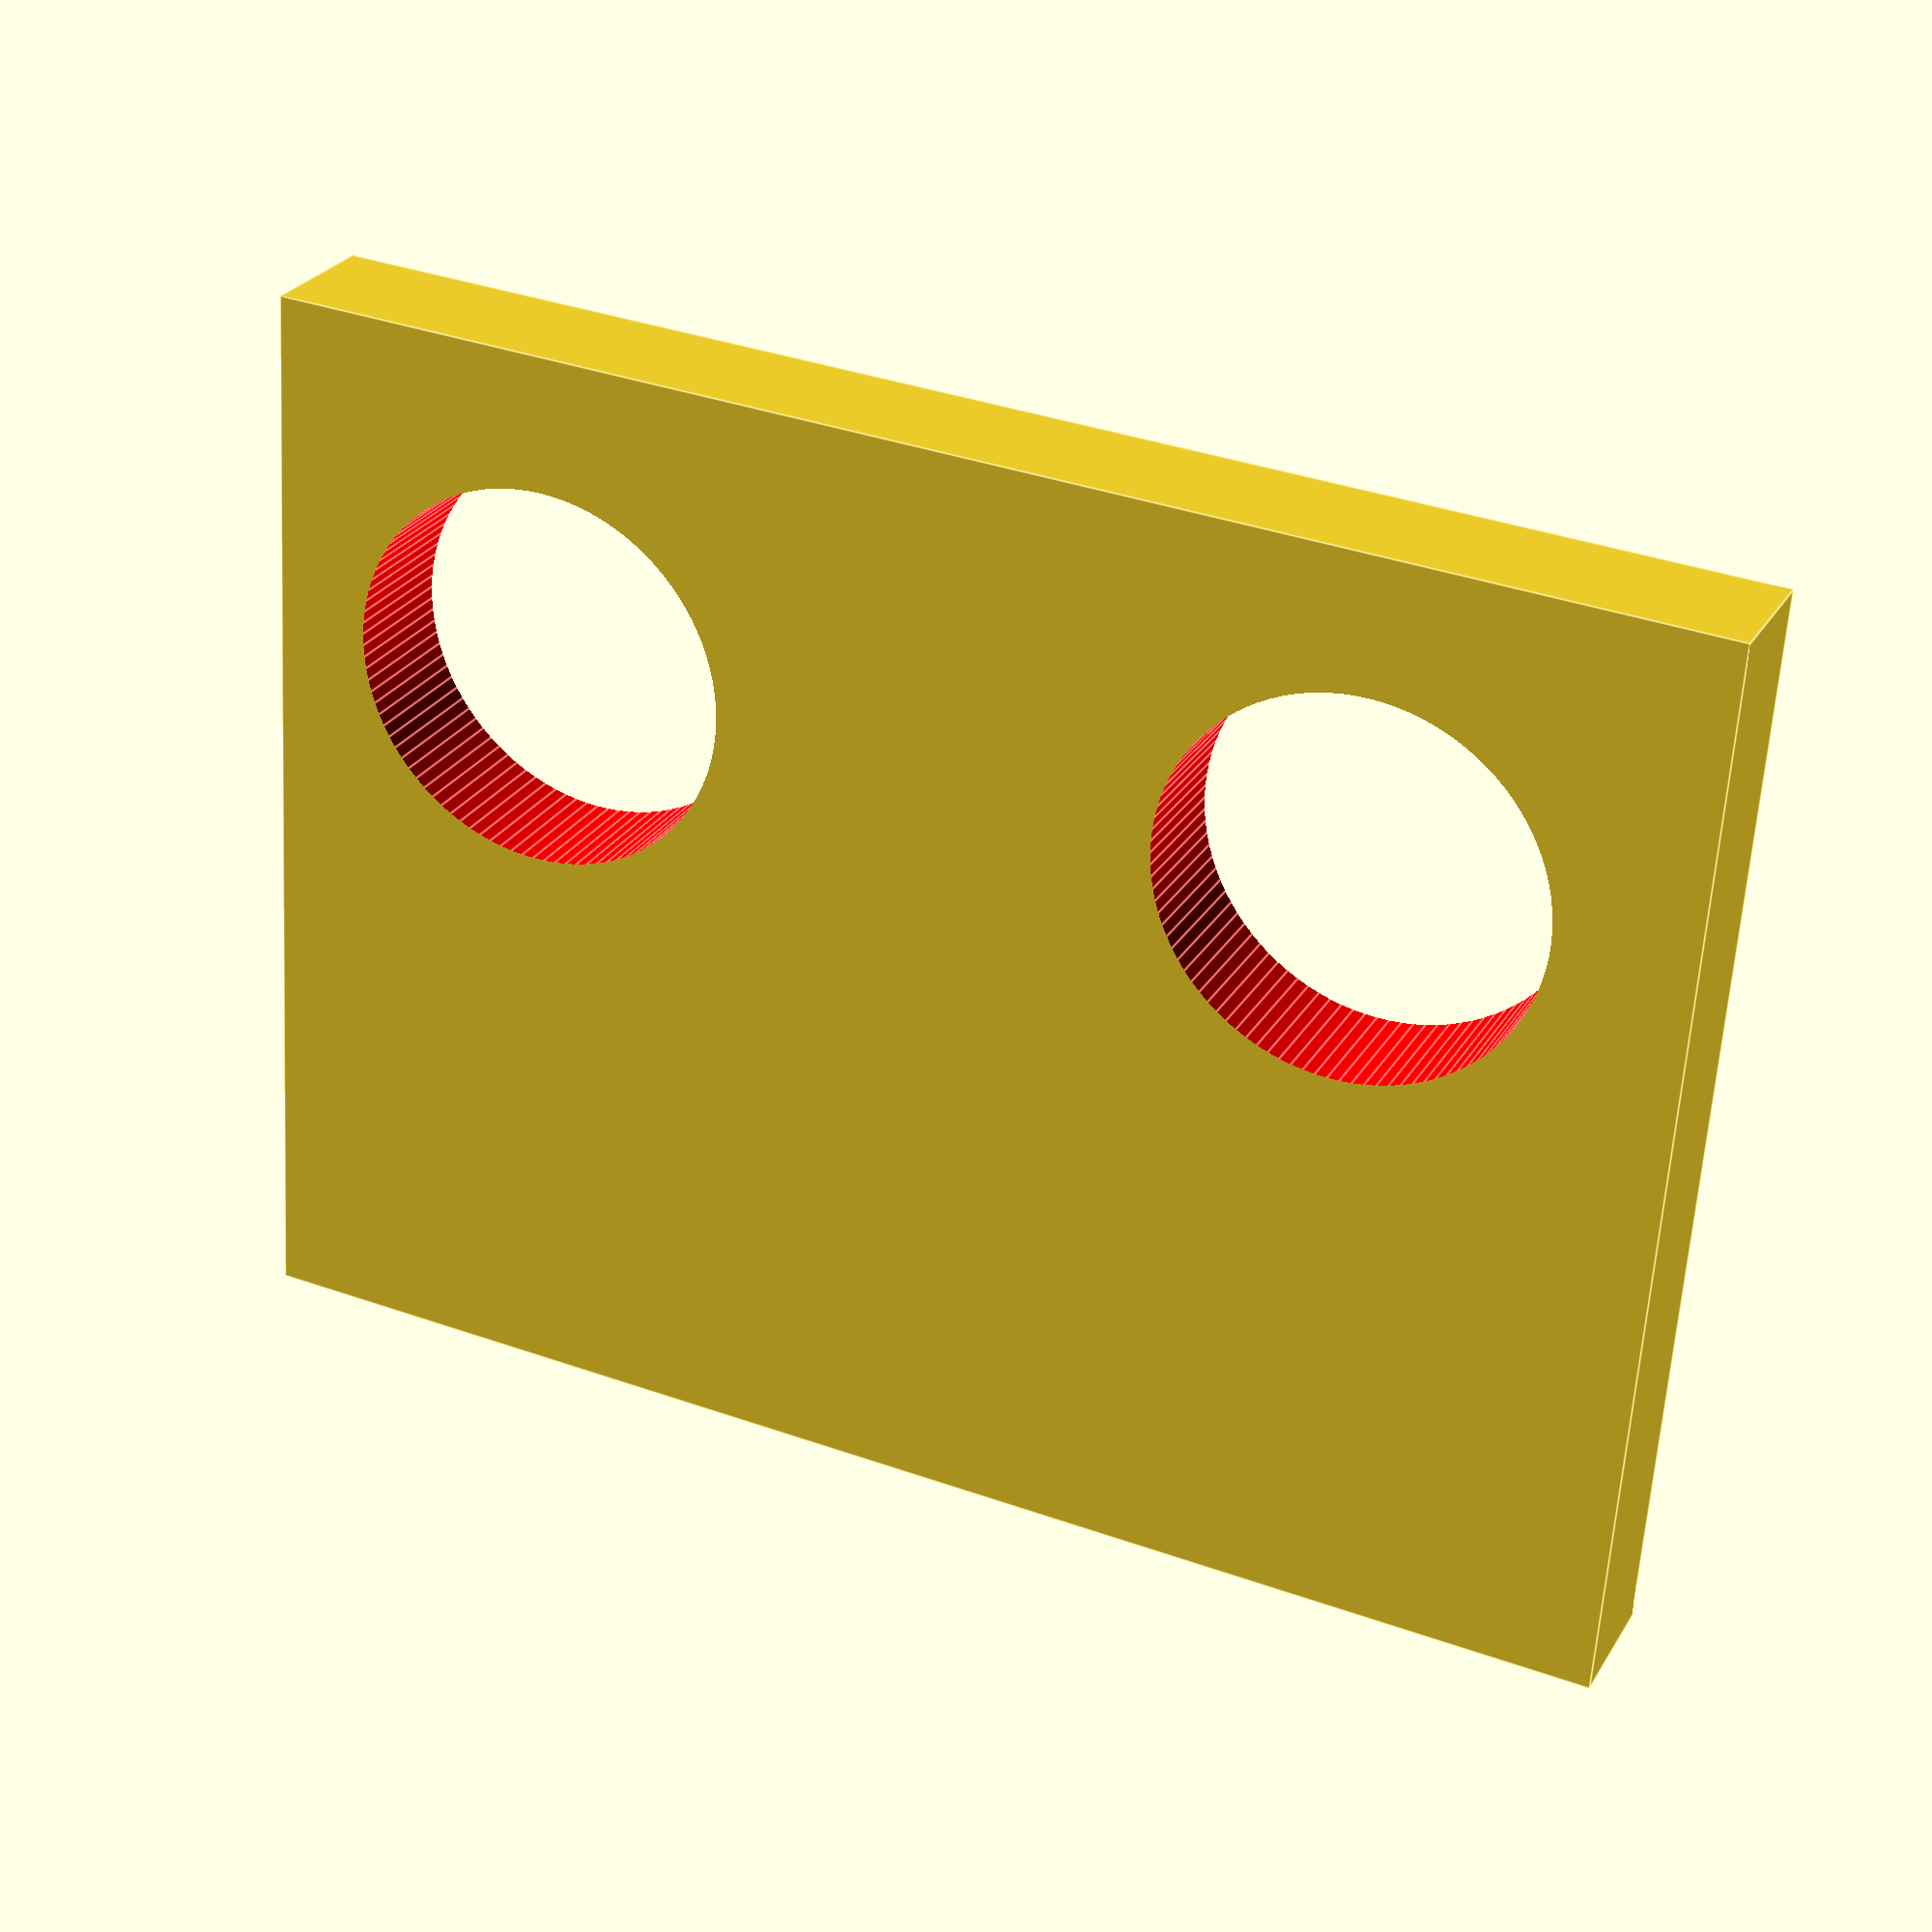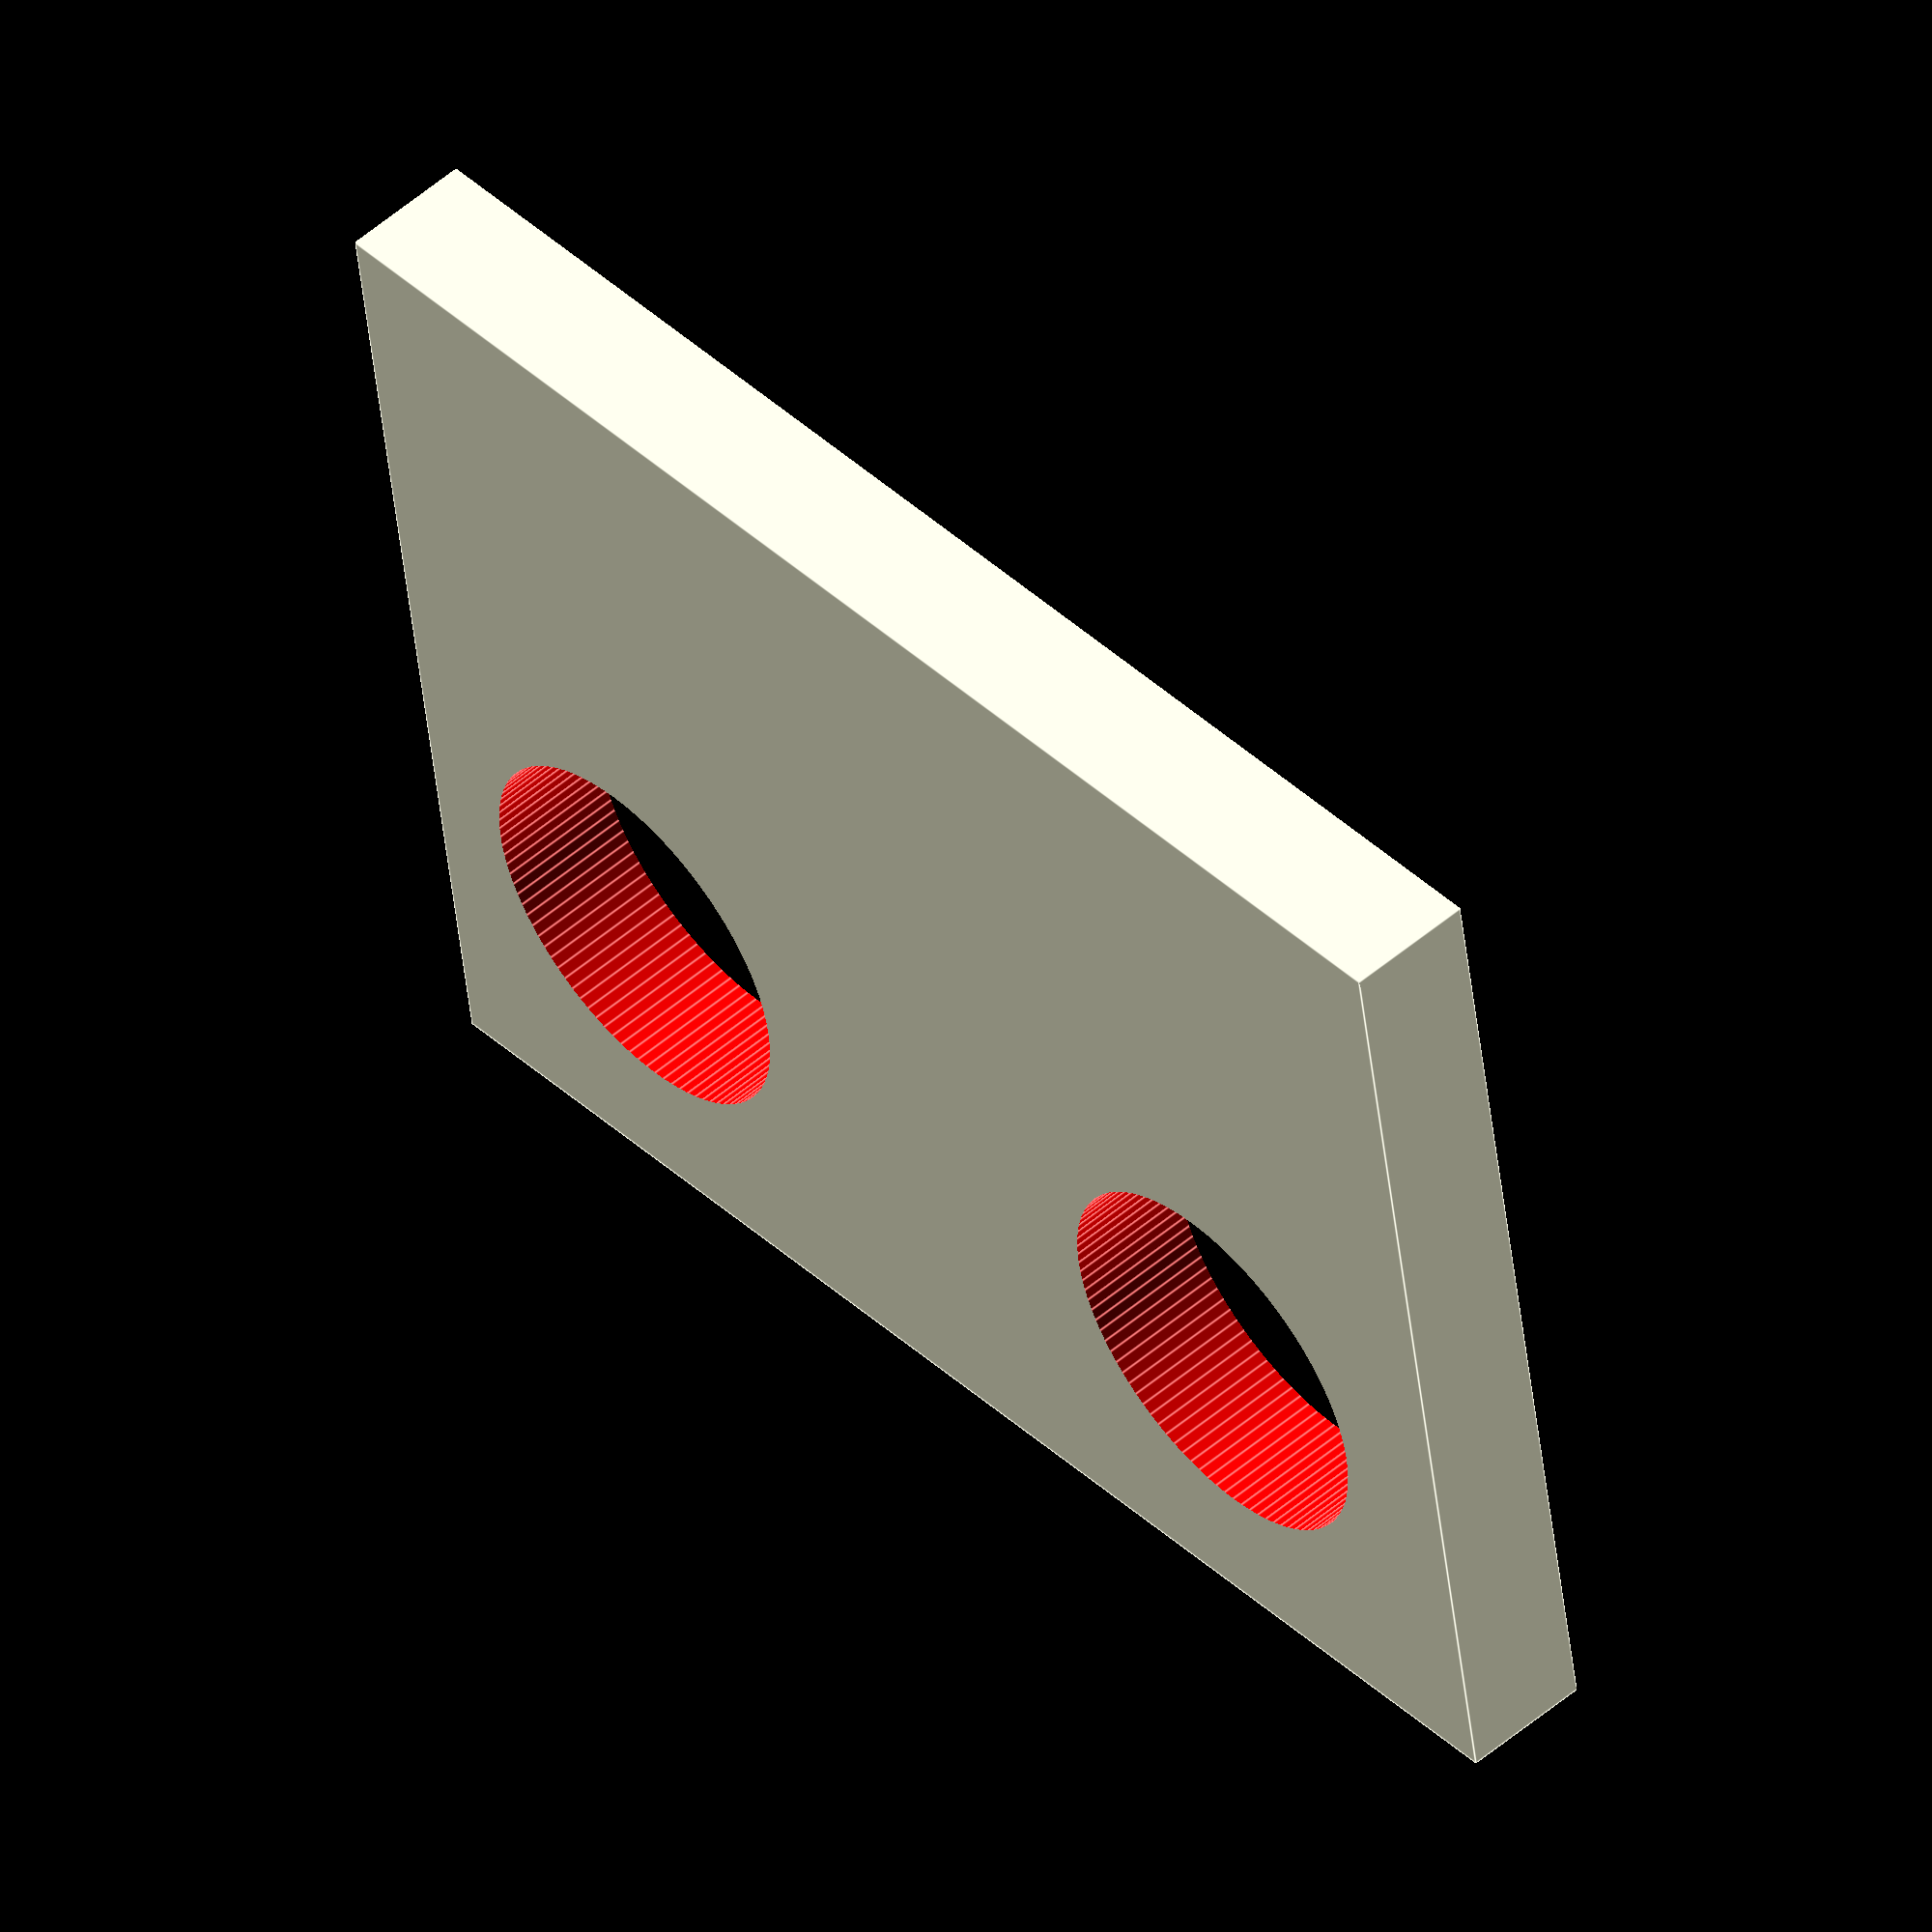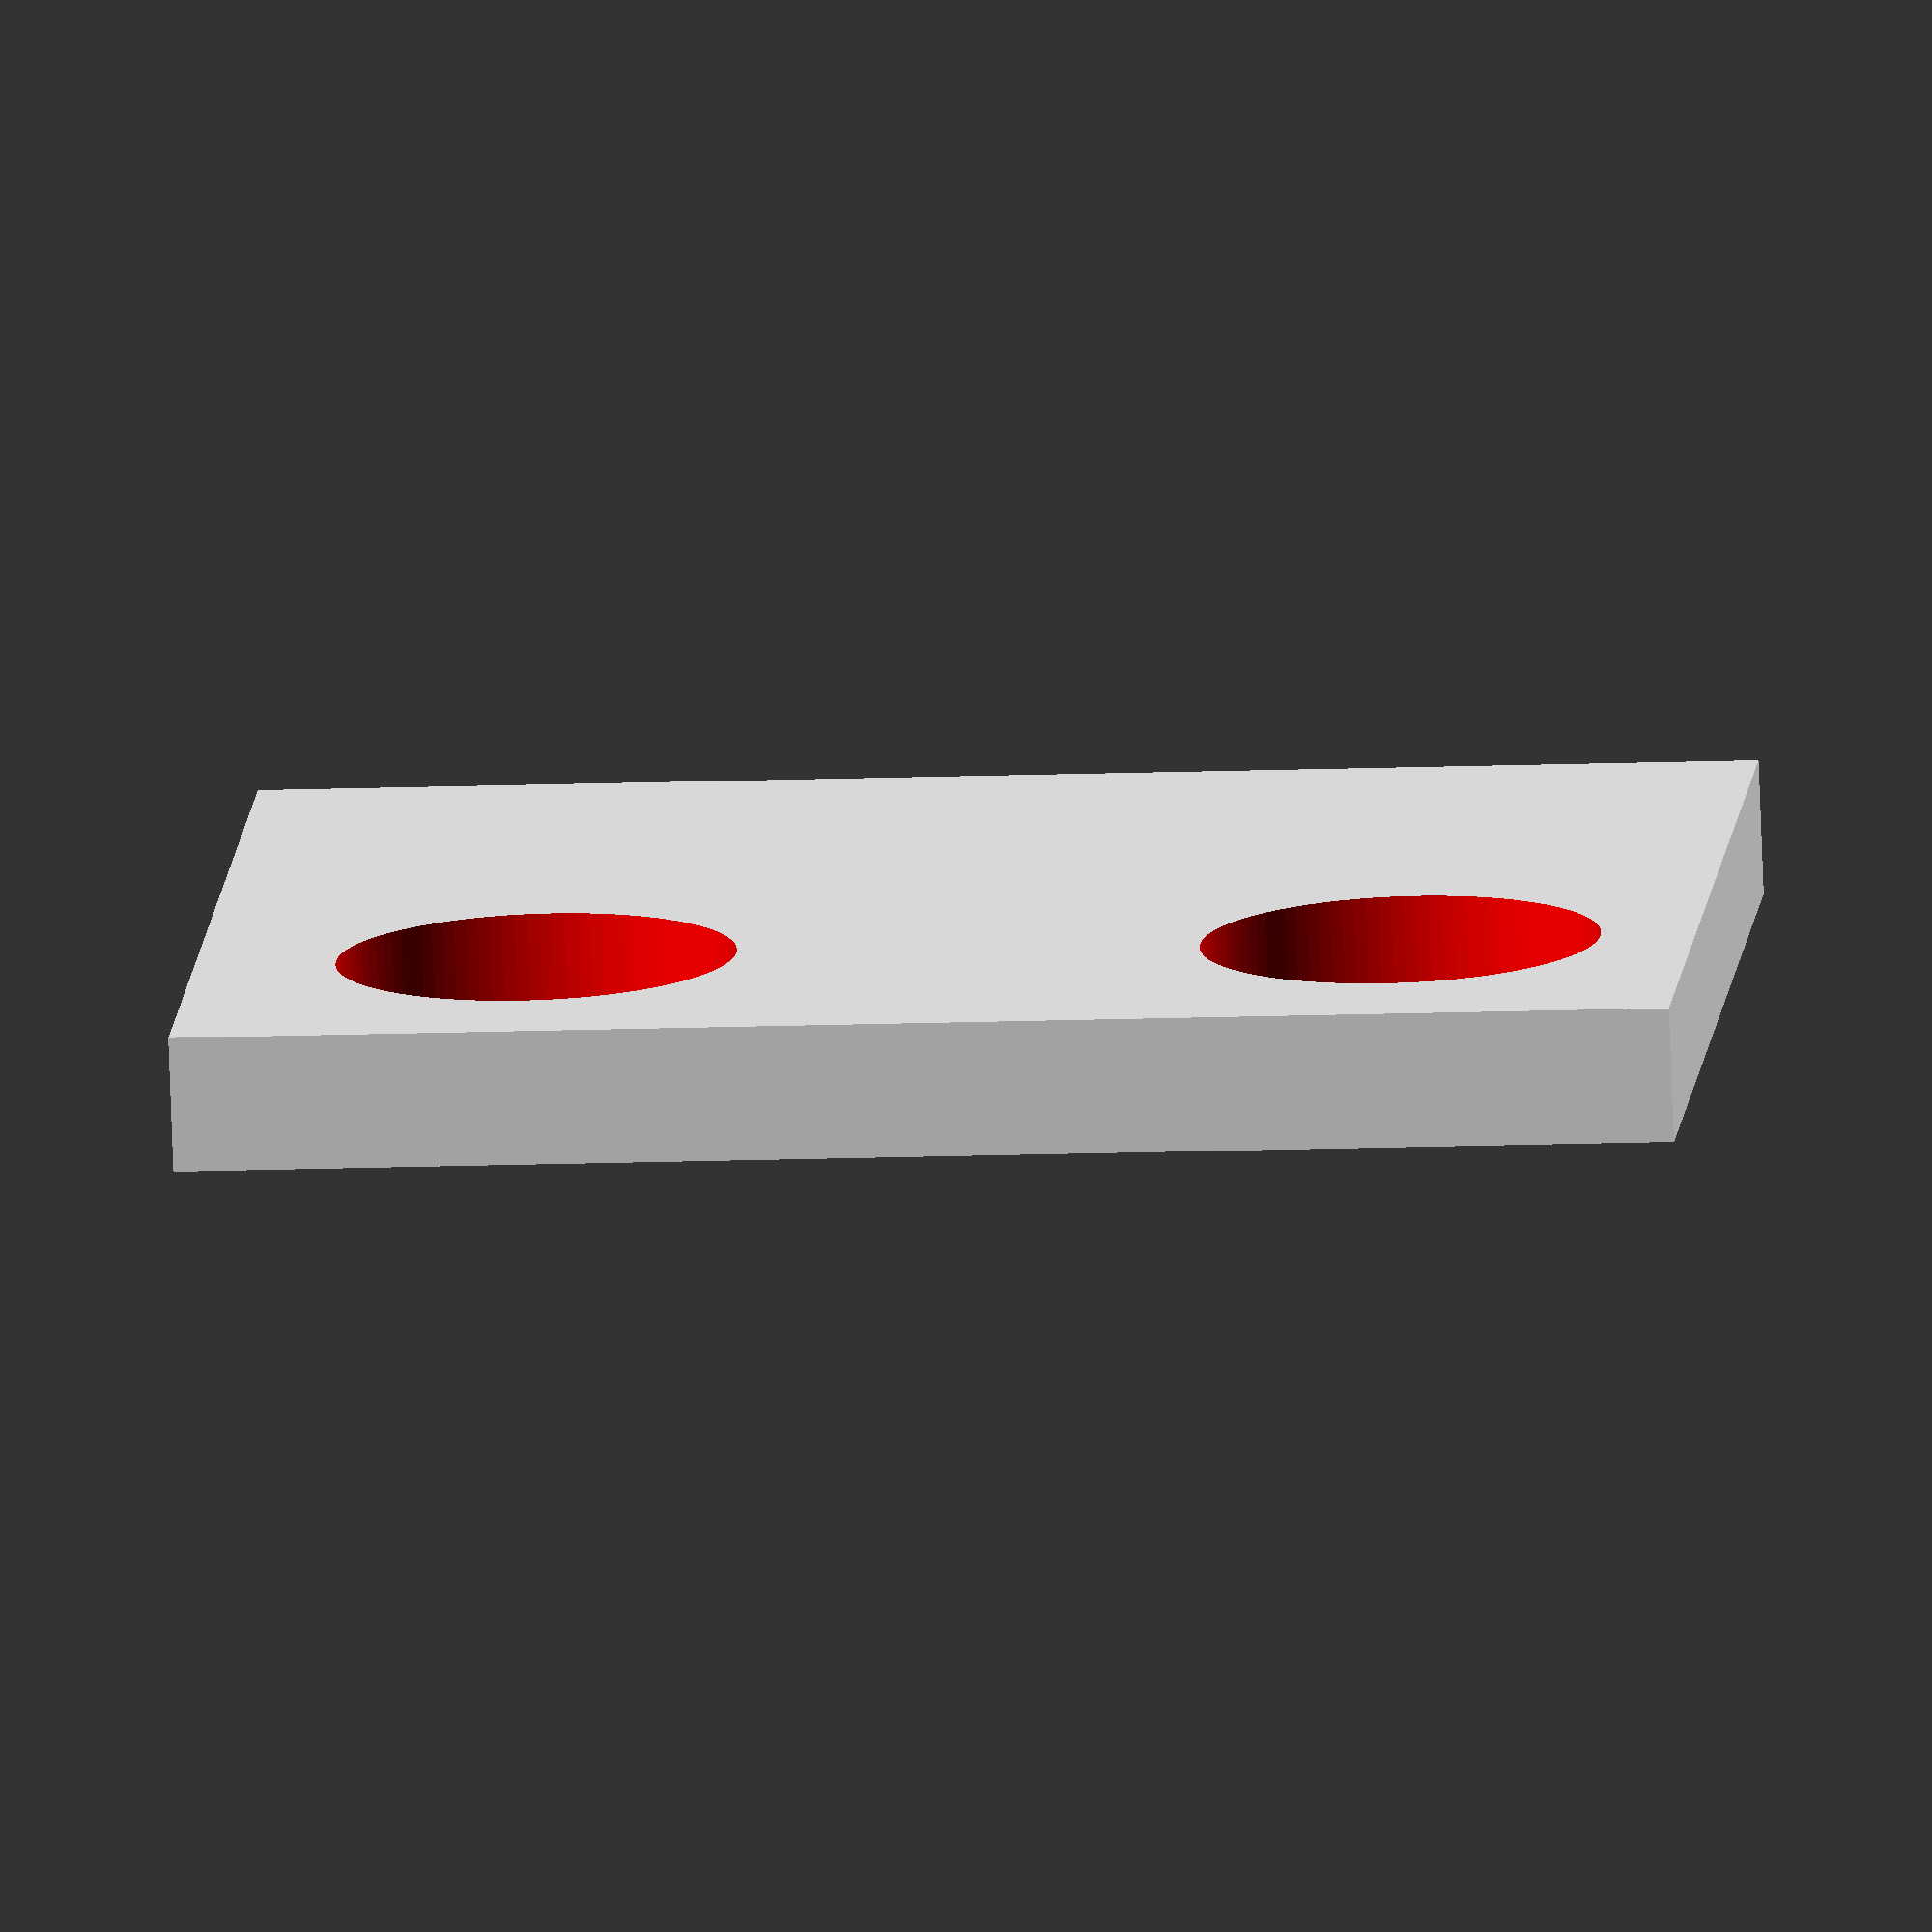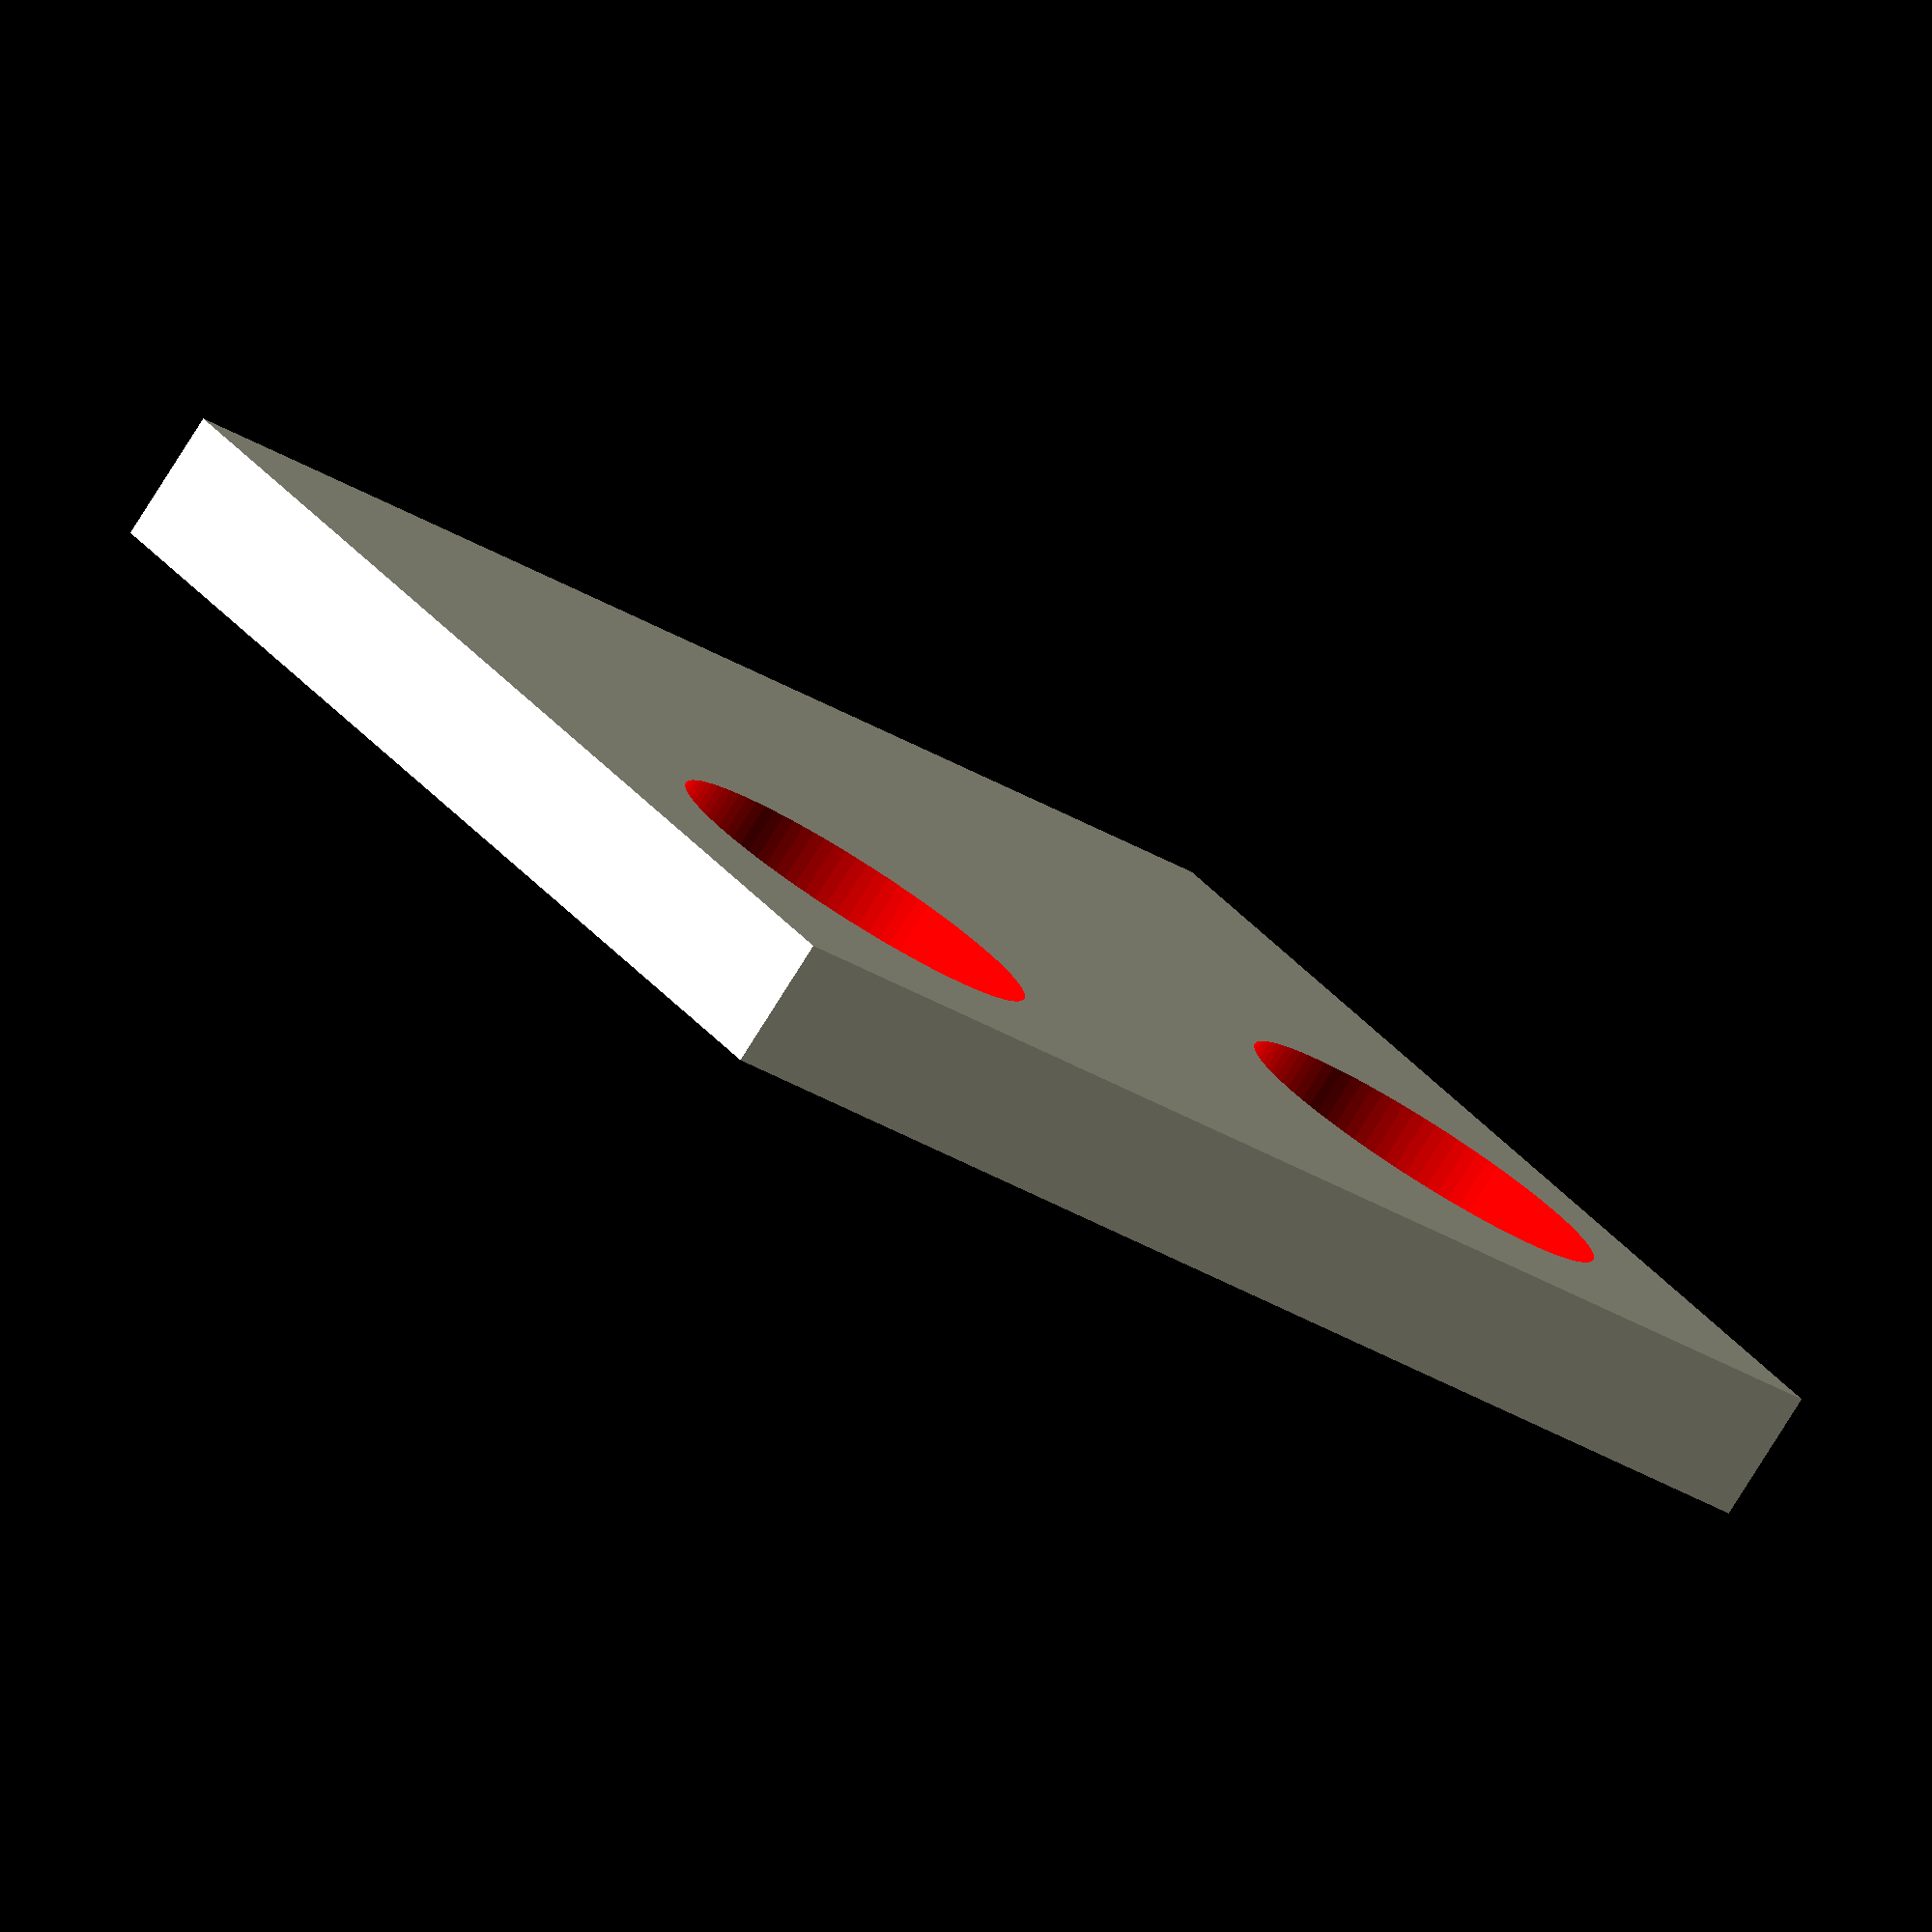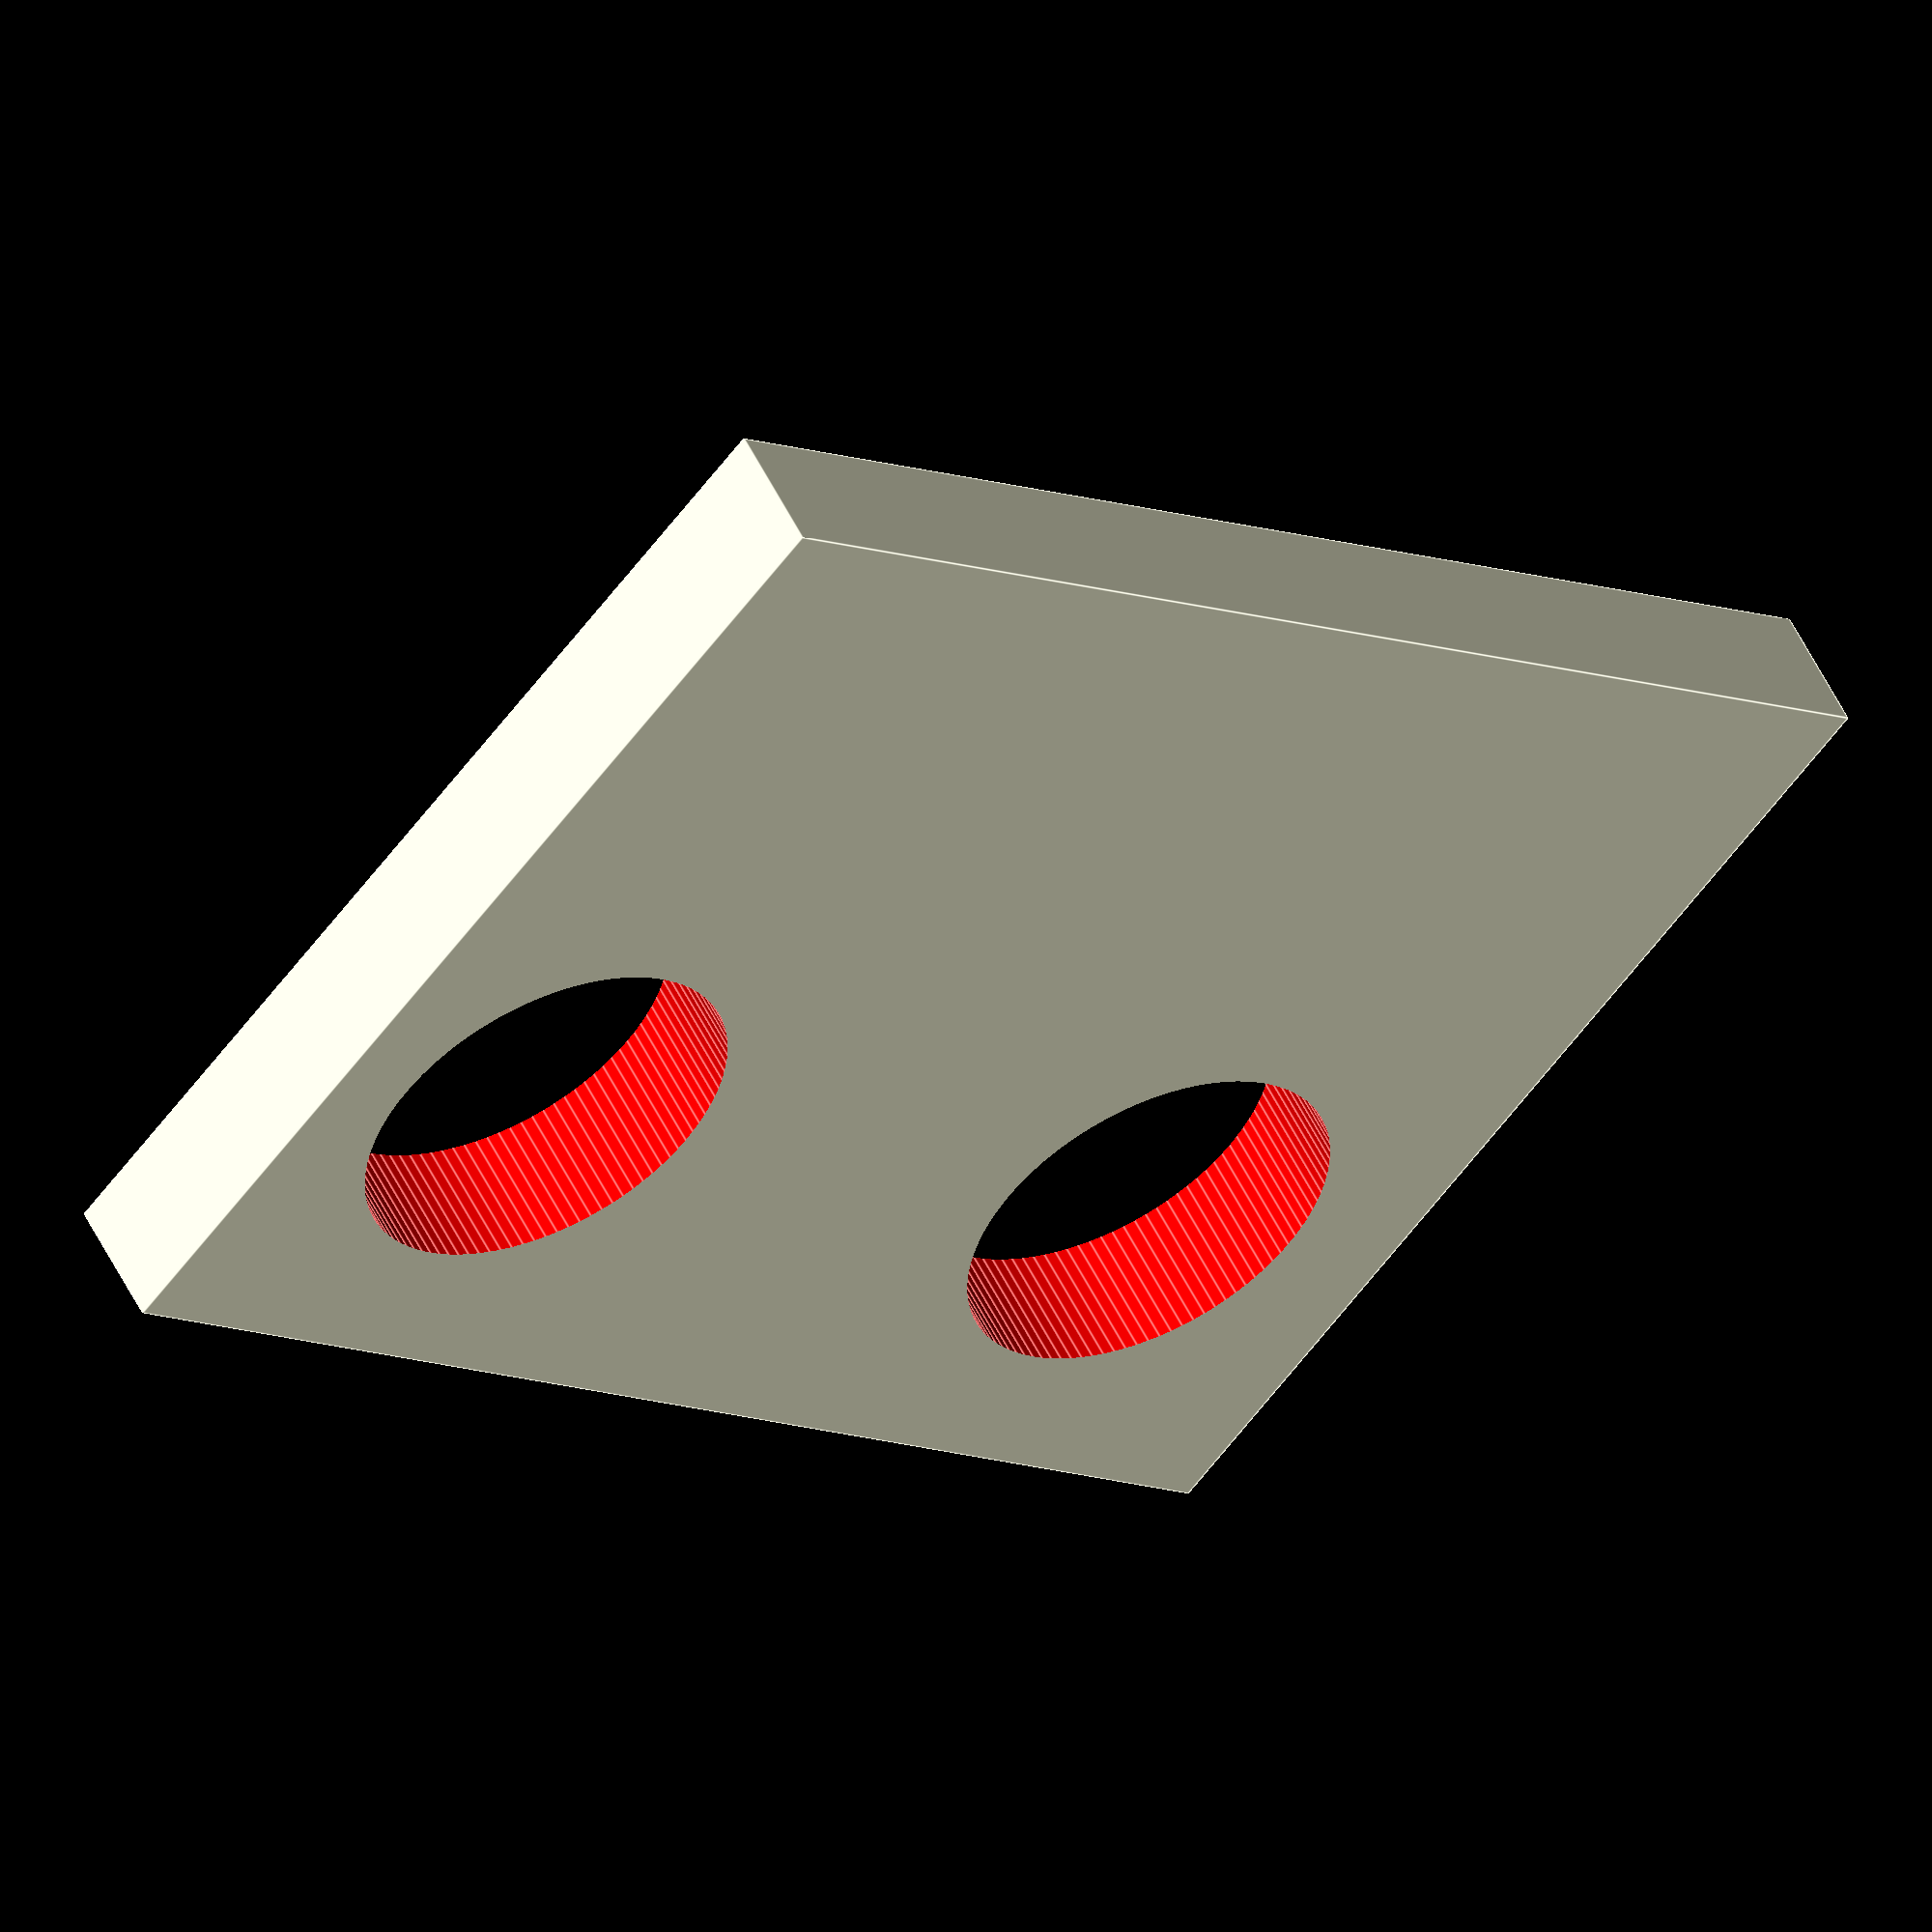
<openscad>

difference(){
	union(){
        translate([6,-7.5,-16]){
            cube([3,25,33], center=false);
        }

        

	}
	union() {
        translate([-20,0,0-5.5-4]){
            rotate([0,90,0]){
                color("red")
                cylinder(h=200, r=4.4, $fn=100, center=false);
            }
        }
        translate([-20,0,0+5.5+4]){
            rotate([0,90,0]){
                color("red")
                cylinder(h=200, r=4.4, $fn=100, center=false);
            }
        }


	}
}

</openscad>
<views>
elev=323.7 azim=188.5 roll=295.0 proj=p view=edges
elev=138.8 azim=172.1 roll=221.8 proj=o view=edges
elev=13.2 azim=295.7 roll=95.0 proj=o view=solid
elev=203.5 azim=134.9 roll=139.0 proj=o view=wireframe
elev=189.6 azim=126.5 roll=316.0 proj=o view=edges
</views>
